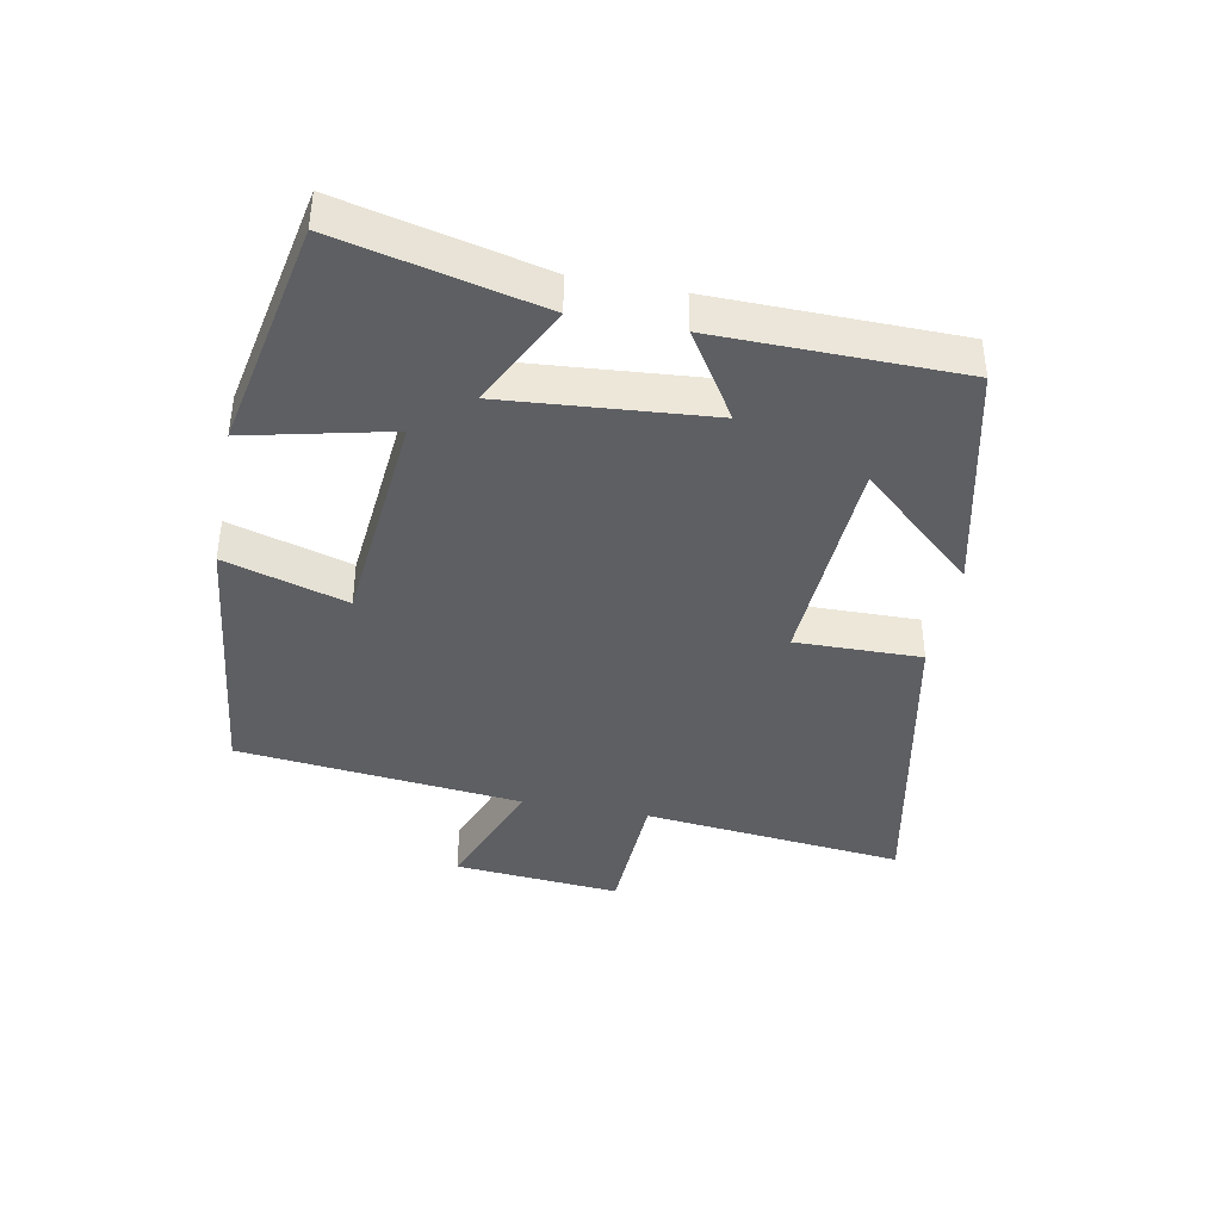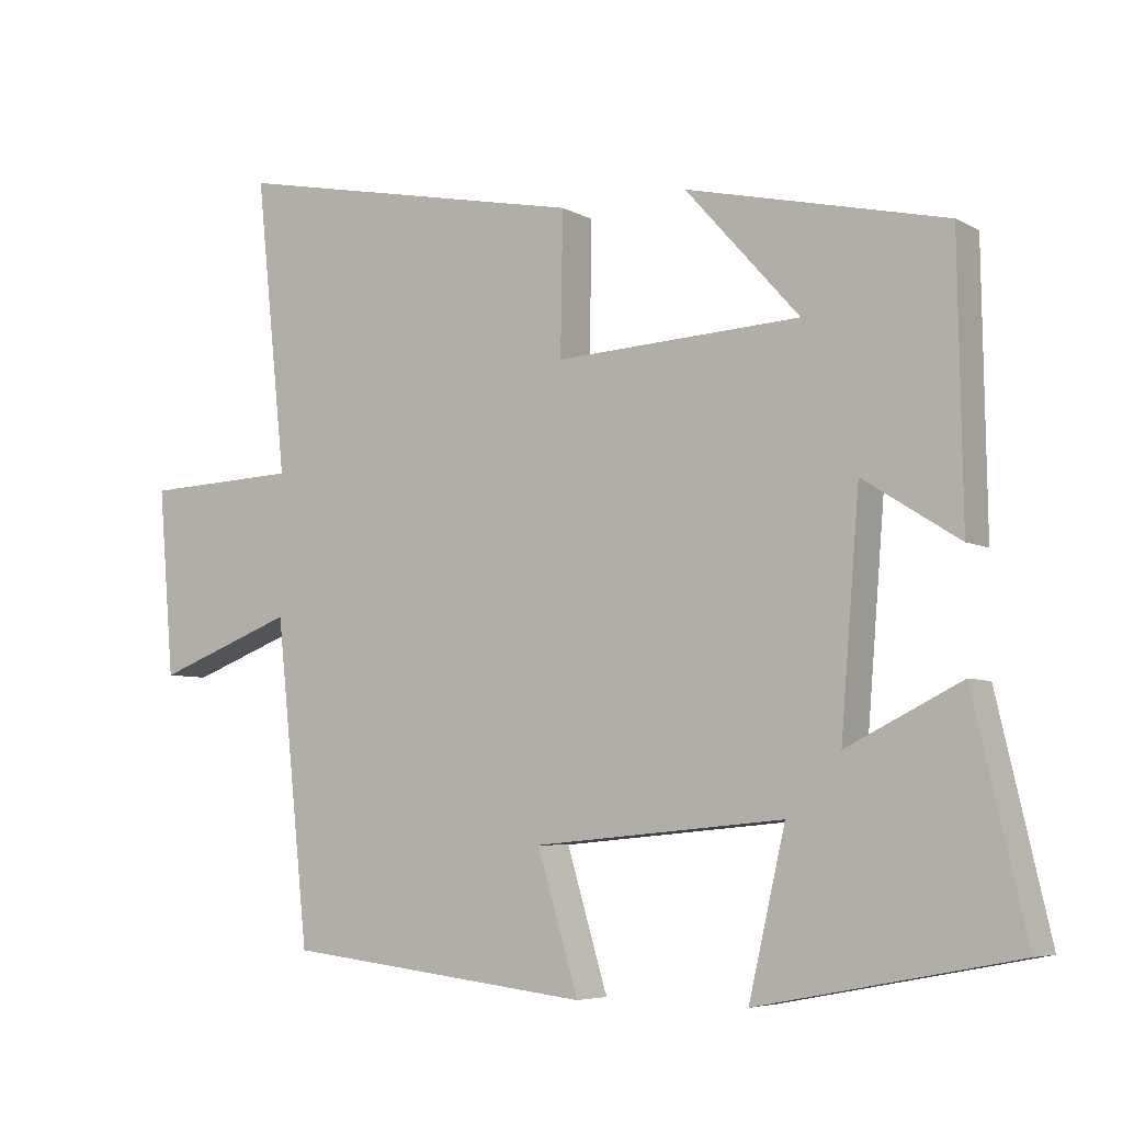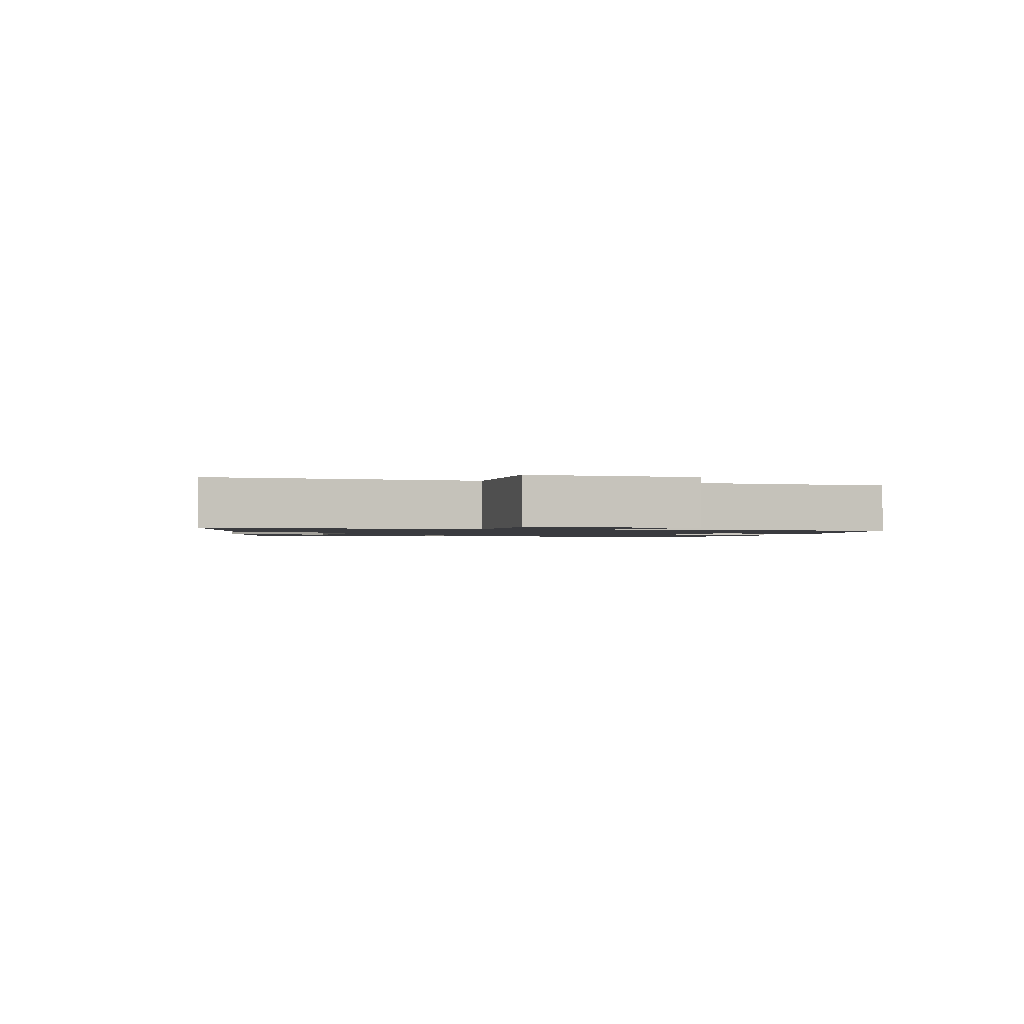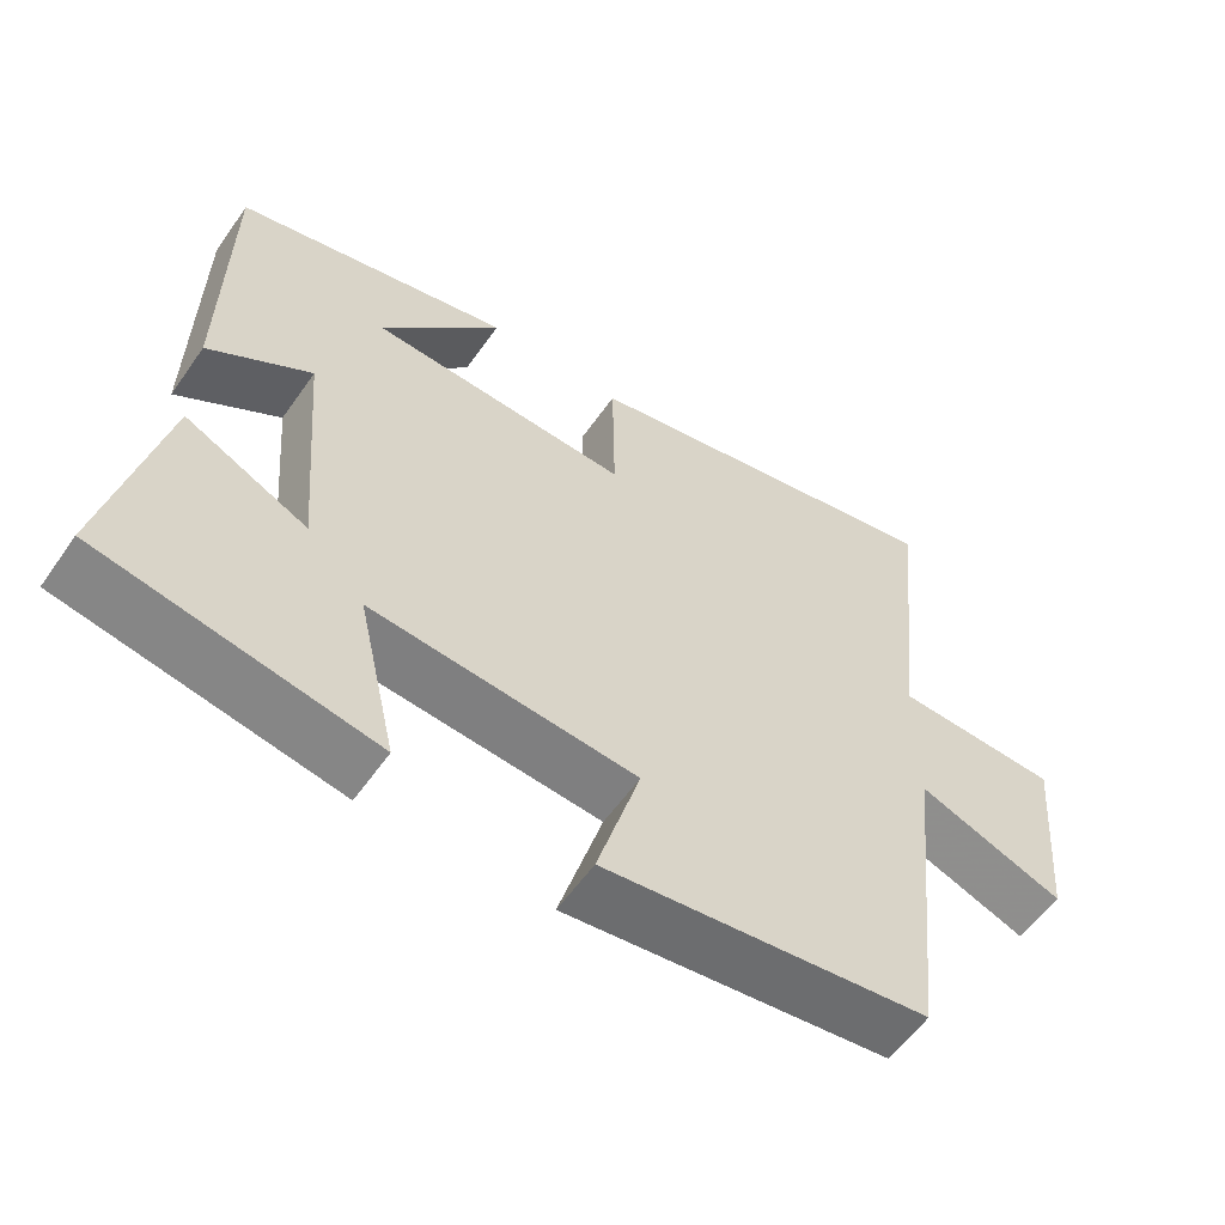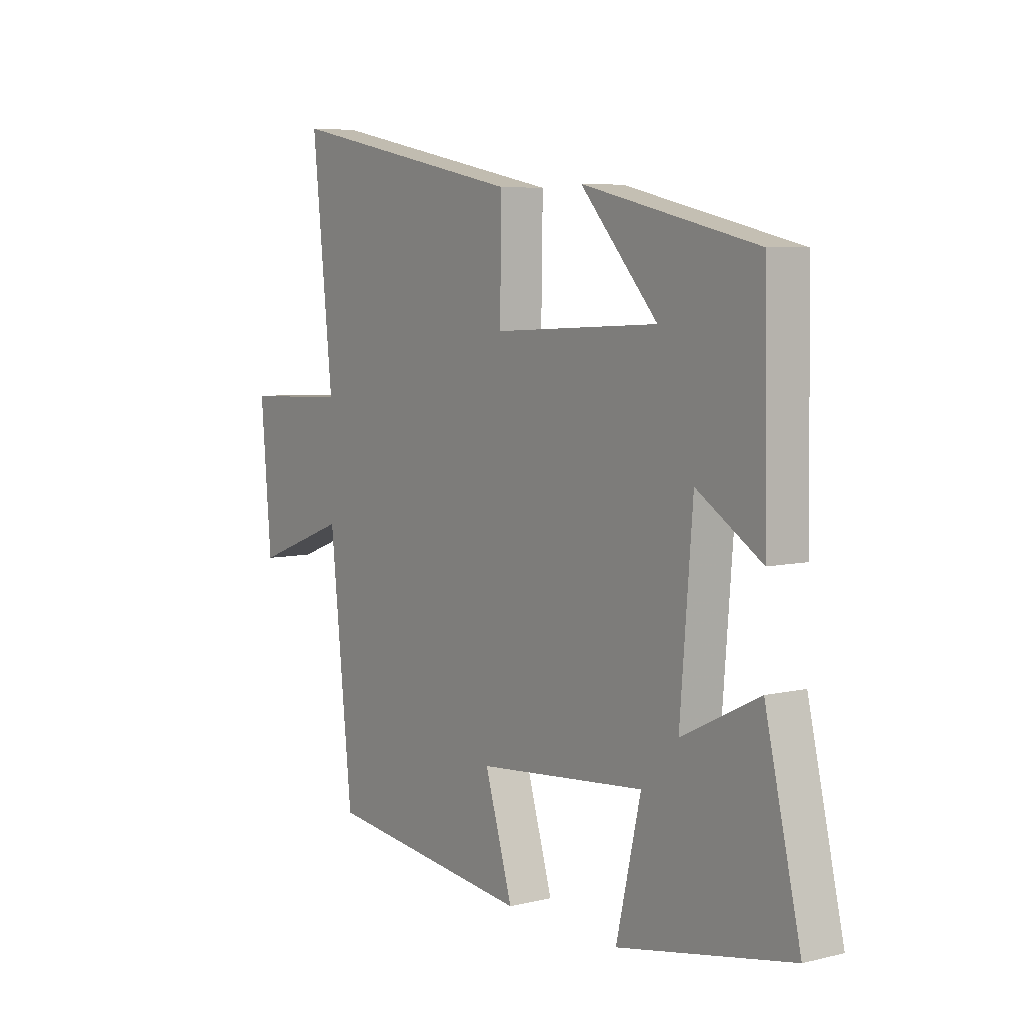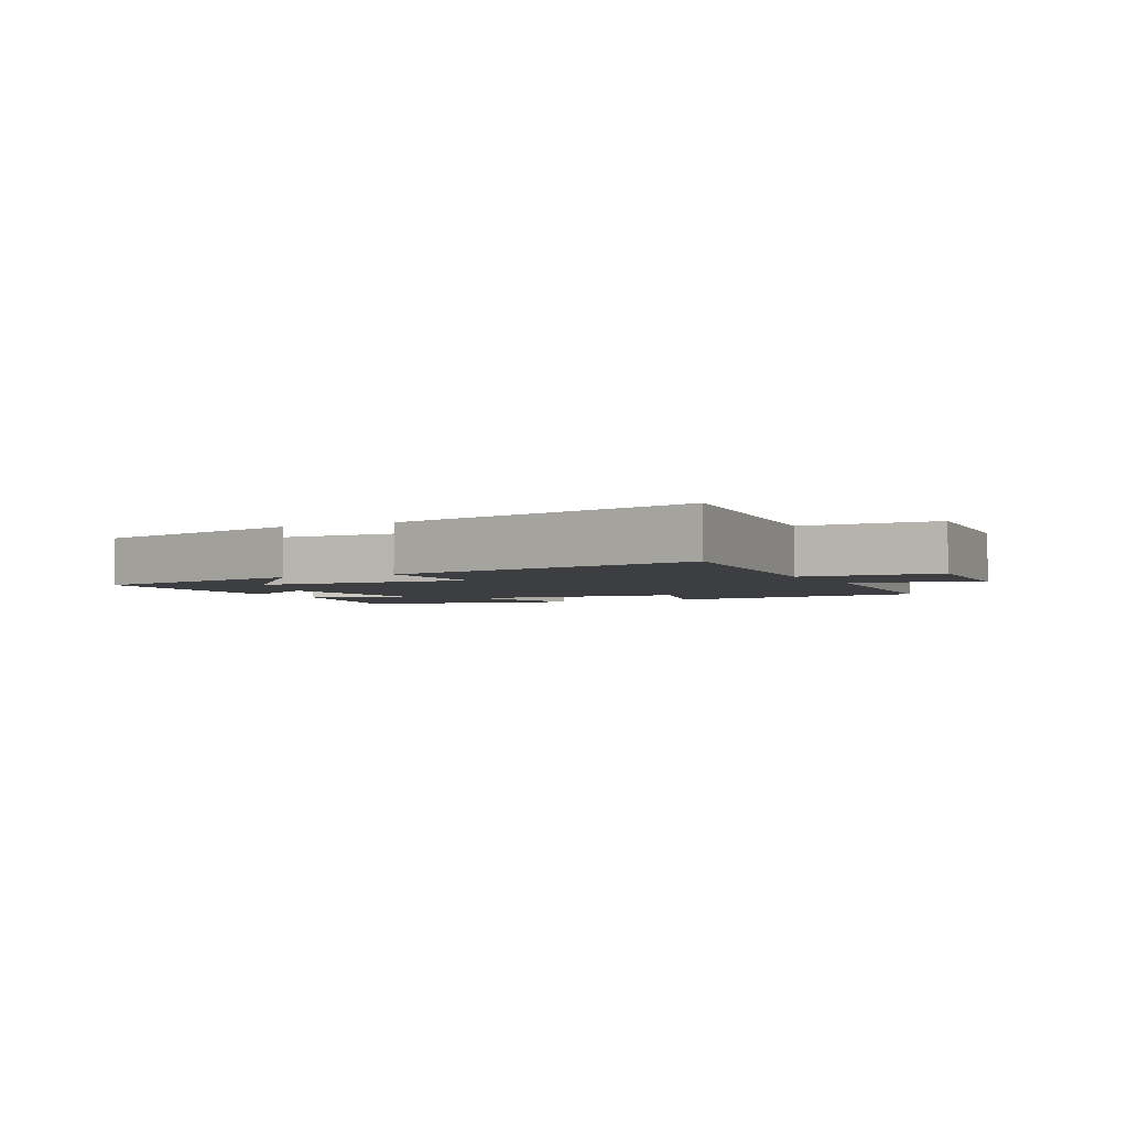
<metadata>
{"format":"obj","ext":"obj","renderer":"f3d","projection":"perspective","resolution":1024,"background":"white","views":[{"elev":-40.4,"azim":-100.9,"up":"+Y"},{"elev":-5.8,"azim":-147.5,"up":"+Z"},{"elev":-1.3,"azim":77.3,"up":"+Y"},{"elev":-57.4,"azim":-34.6,"up":"+Z"},{"elev":6.3,"azim":-125.5,"up":"+Z"},{"elev":-3.1,"azim":27.4,"up":"+Y"}]}
</metadata>
<code>
v -0.573 0.07 -0.431
v -0.5 0.07 -0.118
v -0.34 0.07 -0.197
v -0.366 0.07 0.123
v -0.5 0.07 0.038
v -0.494 0.07 0.417
v -0.133 0.07 0.5
v -0.292 0.07 0.322
v 0.05 0.07 0.304
v 0.047 0.07 0.5
v 0.543 0.07 0.6
v 0.5 0.07 0.191
v 0.715 0.07 0.182
v 0.693 0.07 -0.078
v 0.5 0.07 -0.005
v 0.453 0.07 -0.45
v 0.026 0.07 -0.5
v 0.083 0.07 -0.31
v -0.265 0.07 -0.278
v -0.214 0.07 -0.5
v -0.573 0 -0.431
v -0.5 0 -0.118
v -0.34 0 -0.197
v -0.366 0 0.123
v -0.5 0 0.038
v -0.494 0 0.417
v -0.133 0 0.5
v -0.292 0 0.322
v 0.05 0 0.304
v 0.047 0 0.5
v 0.543 0 0.6
v 0.5 0 0.191
v 0.715 0 0.182
v 0.693 0 -0.078
v 0.5 0 -0.005
v 0.453 0 -0.45
v 0.026 0 -0.5
v 0.083 0 -0.31
v -0.265 0 -0.278
v -0.214 0 -0.5
f 1 2 3
f 20 1 3
f 19 20 3
f 18 19 3 4
f 15 16 17 18
f 15 18 4
f 12 13 14 15
f 12 15 4
f 9 10 11 12
f 8 9 12 4
f 6 7 8
f 4 5 6 8
f 23 22 21
f 23 21 40
f 23 40 39
f 24 23 39 38
f 38 37 36 35
f 24 38 35
f 35 34 33 32
f 24 35 32
f 32 31 30 29
f 24 32 29 28
f 28 27 26
f 28 26 25 24
f 1 21 22 2
f 2 22 23 3
f 3 23 24 4
f 4 24 25 5
f 5 25 26 6
f 6 26 27 7
f 7 27 28 8
f 8 28 29 9
f 9 29 30 10
f 10 30 31 11
f 11 31 32 12
f 12 32 33 13
f 13 33 34 14
f 14 34 35 15
f 15 35 36 16
f 16 36 37 17
f 17 37 38 18
f 18 38 39 19
f 19 39 40 20
f 20 40 21 1

</code>
